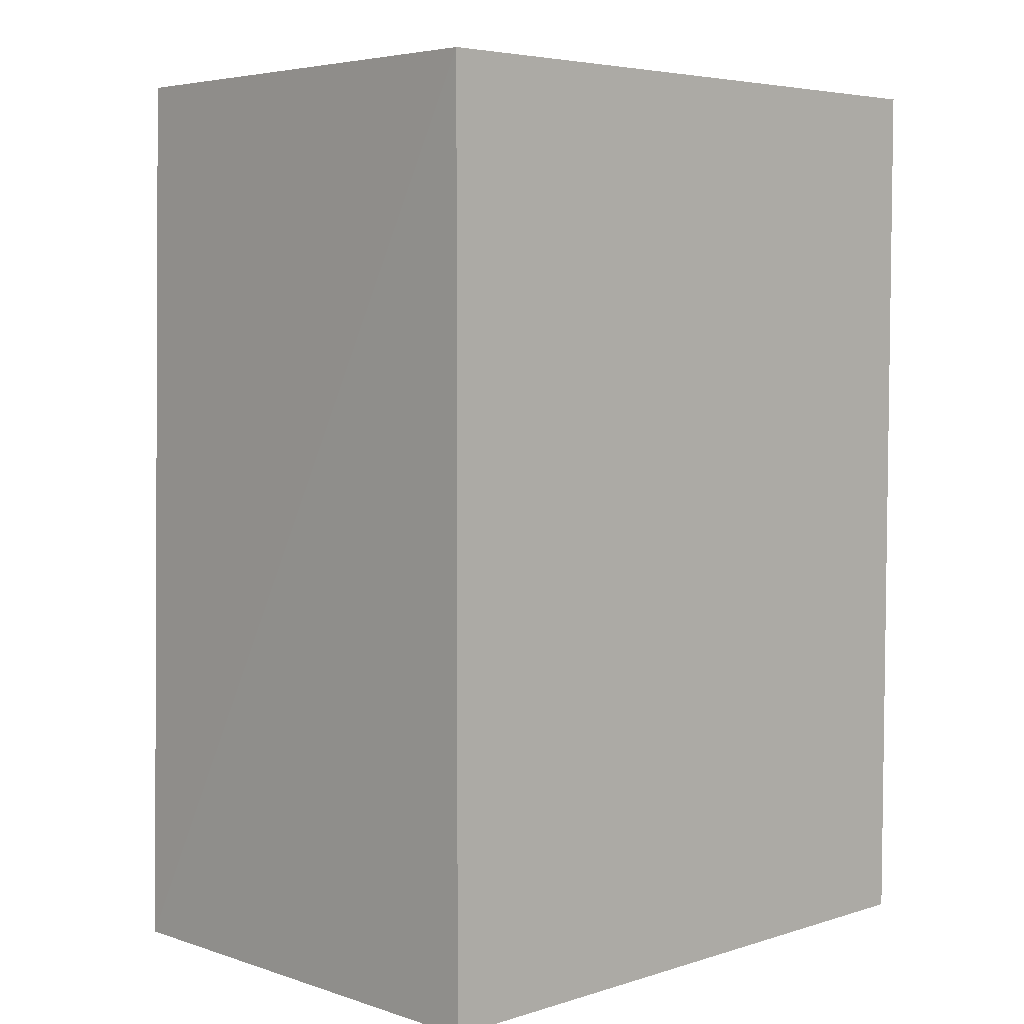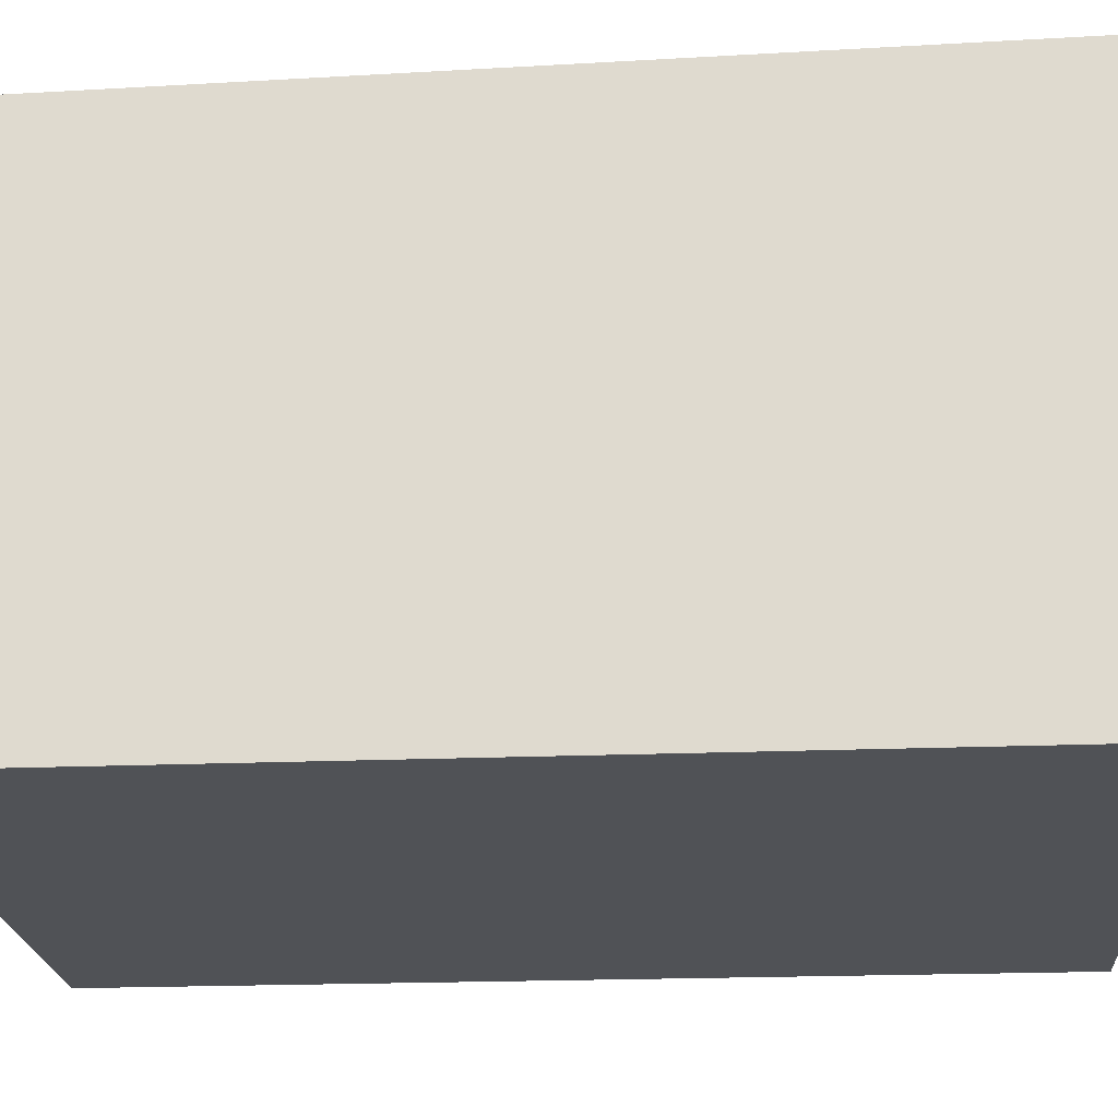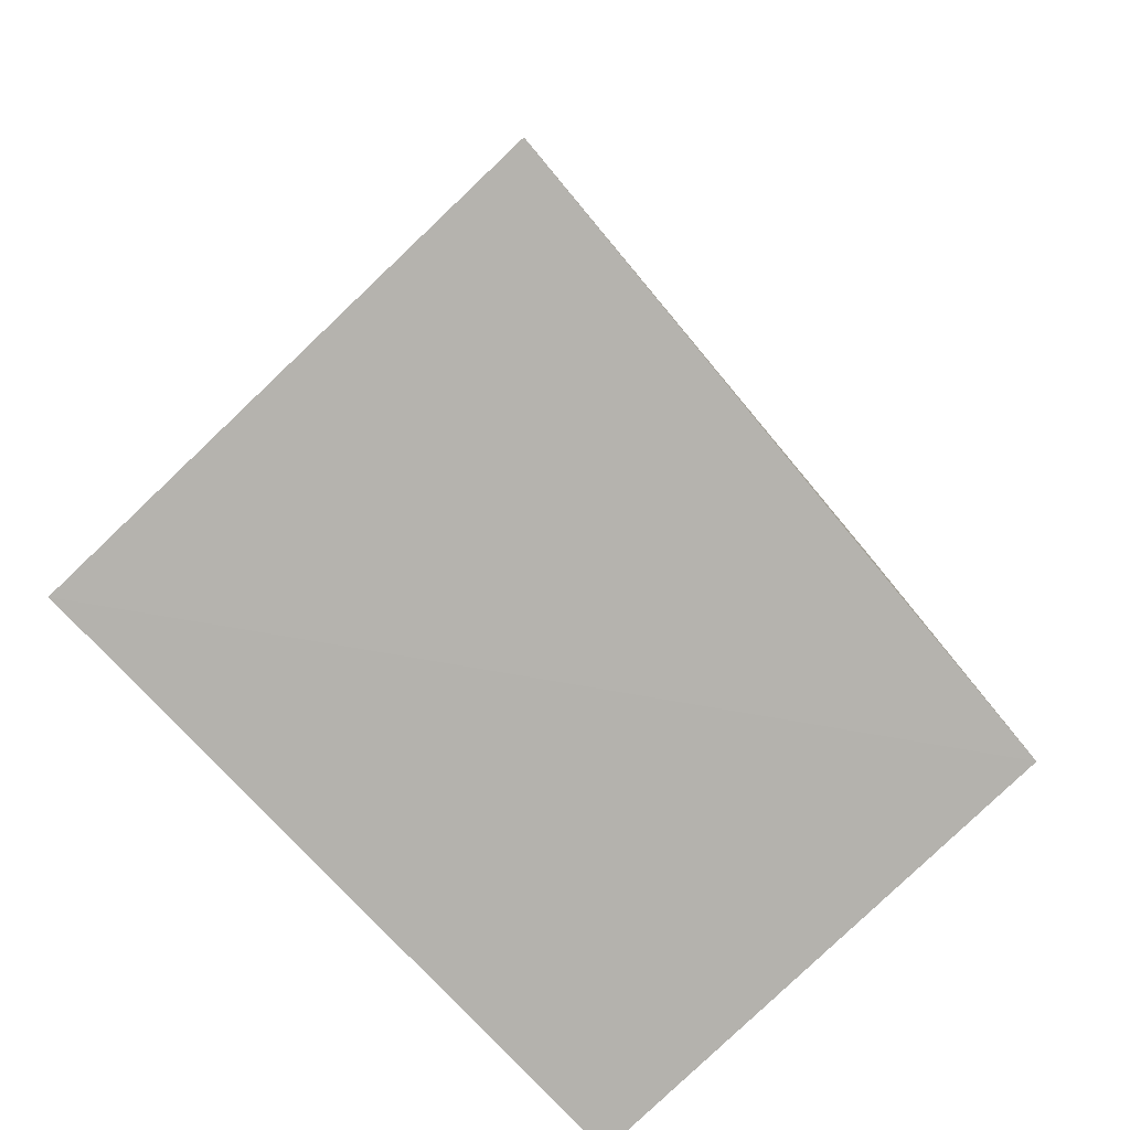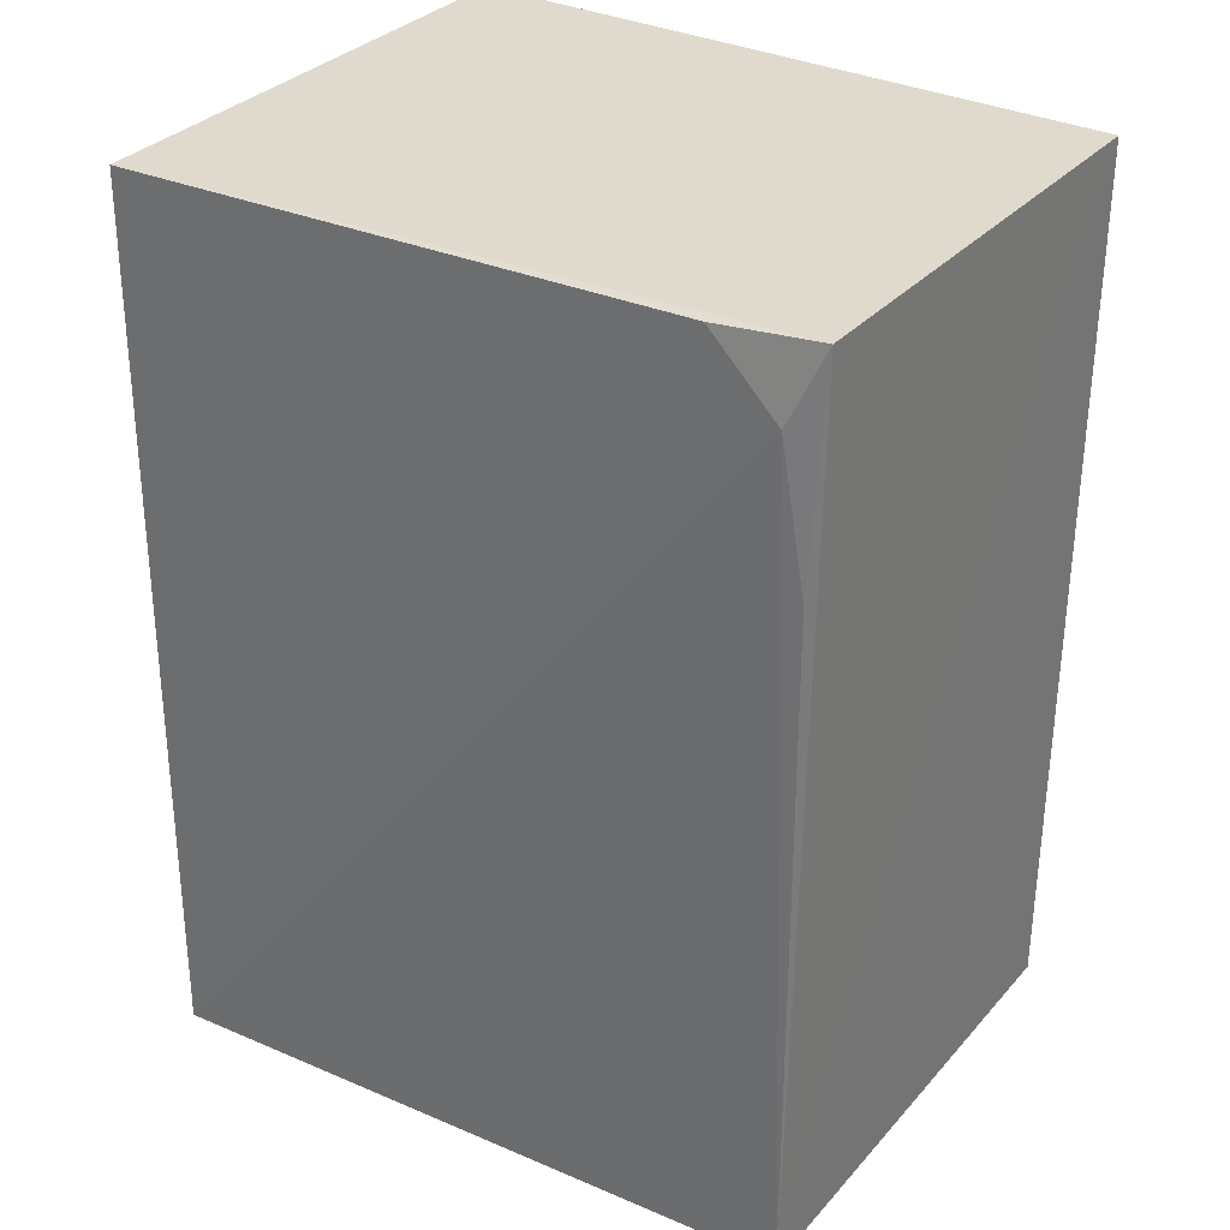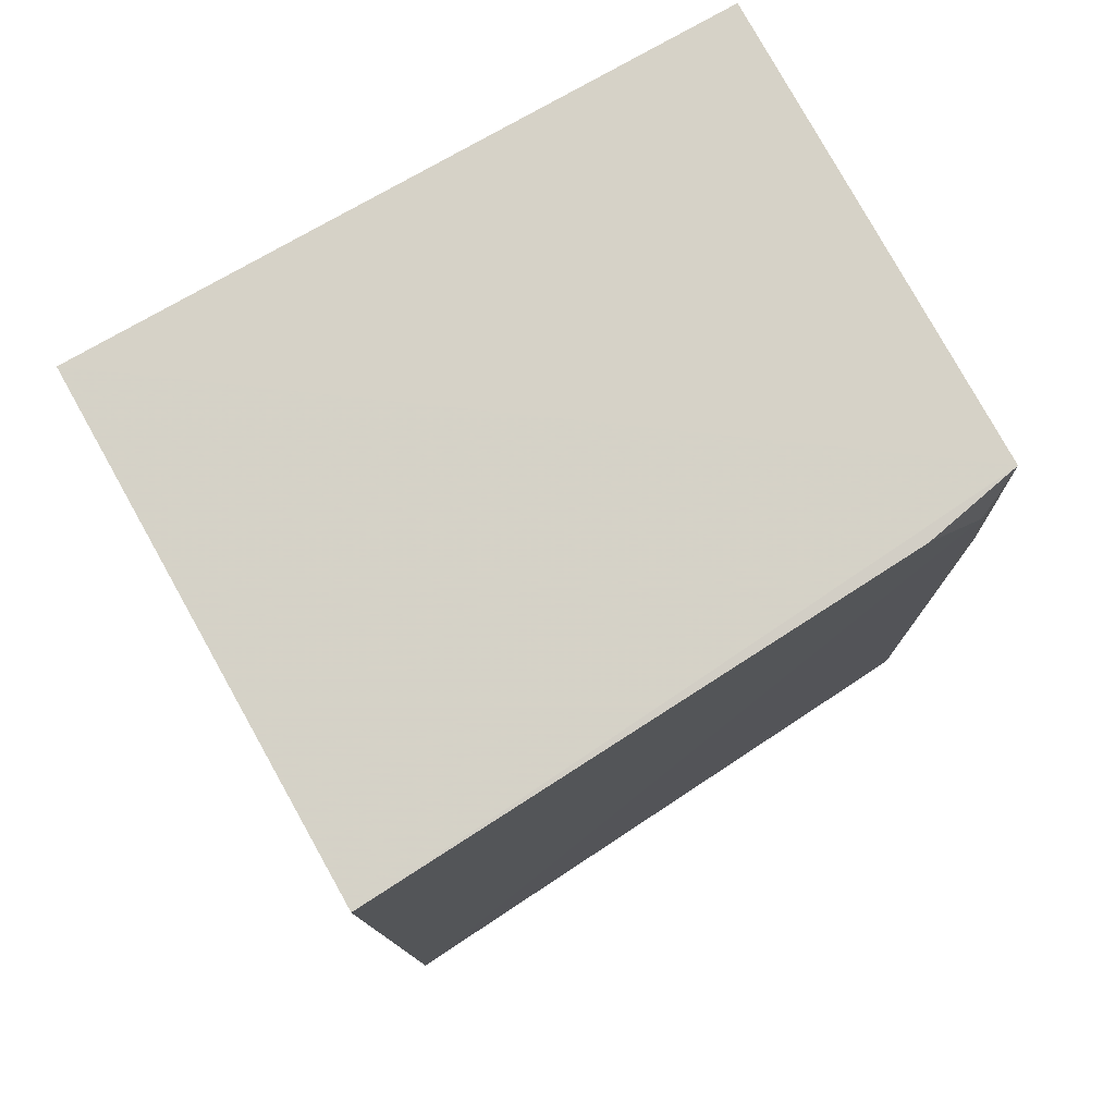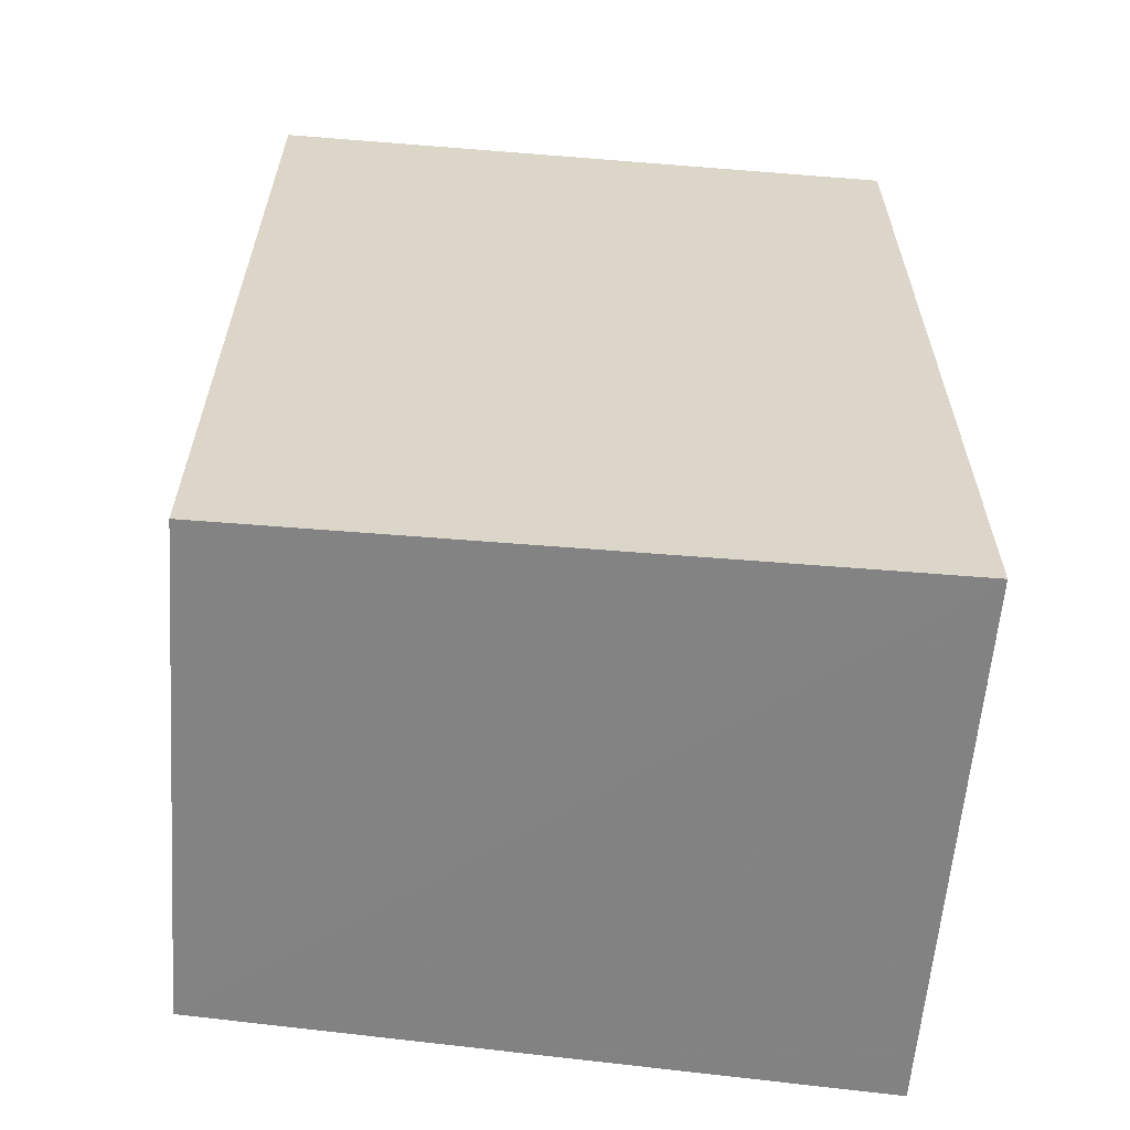
<metadata>
{"format":"obj","ext":"obj","renderer":"f3d","projection":"perspective","resolution":1024,"background":"white","views":[{"elev":5.0,"azim":-44.3,"up":"+Z"},{"elev":-21.0,"azim":94.2,"up":"+Y"},{"elev":-79.8,"azim":133.4,"up":"+Z"},{"elev":32.8,"azim":-146.0,"up":"+Z"},{"elev":78.5,"azim":150.4,"up":"+Z"},{"elev":-60.9,"azim":-4.7,"up":"+Z"}]}
</metadata>
<code>
v -0.07539 0.02628 0.06261
v -0.0755 0.002471 0.06265
v -0.0755 0.002471 0.02088
v -0.1056 0.02514 0.02079
v -0.1058 0.002499 0.06266
v -0.07546 0.02708 0.02088
v -0.1055 0.02403 0.06265
v -0.1059 0.002488 0.0209
v -0.1041 0.02477 0.05932
v -0.101 0.0249 0.06259
v -0.1052 0.02466 0.05263
f 1 2 3
f 6 1 3
f 6 3 4
f 7 5 2
f 7 2 1
f 7 4 5
f 8 3 2
f 8 2 5
f 8 5 4
f 8 4 3
f 9 6 4
f 10 1 6
f 10 6 9
f 10 9 7
f 10 7 1
f 11 9 4
f 11 4 7
f 11 7 9

</code>
